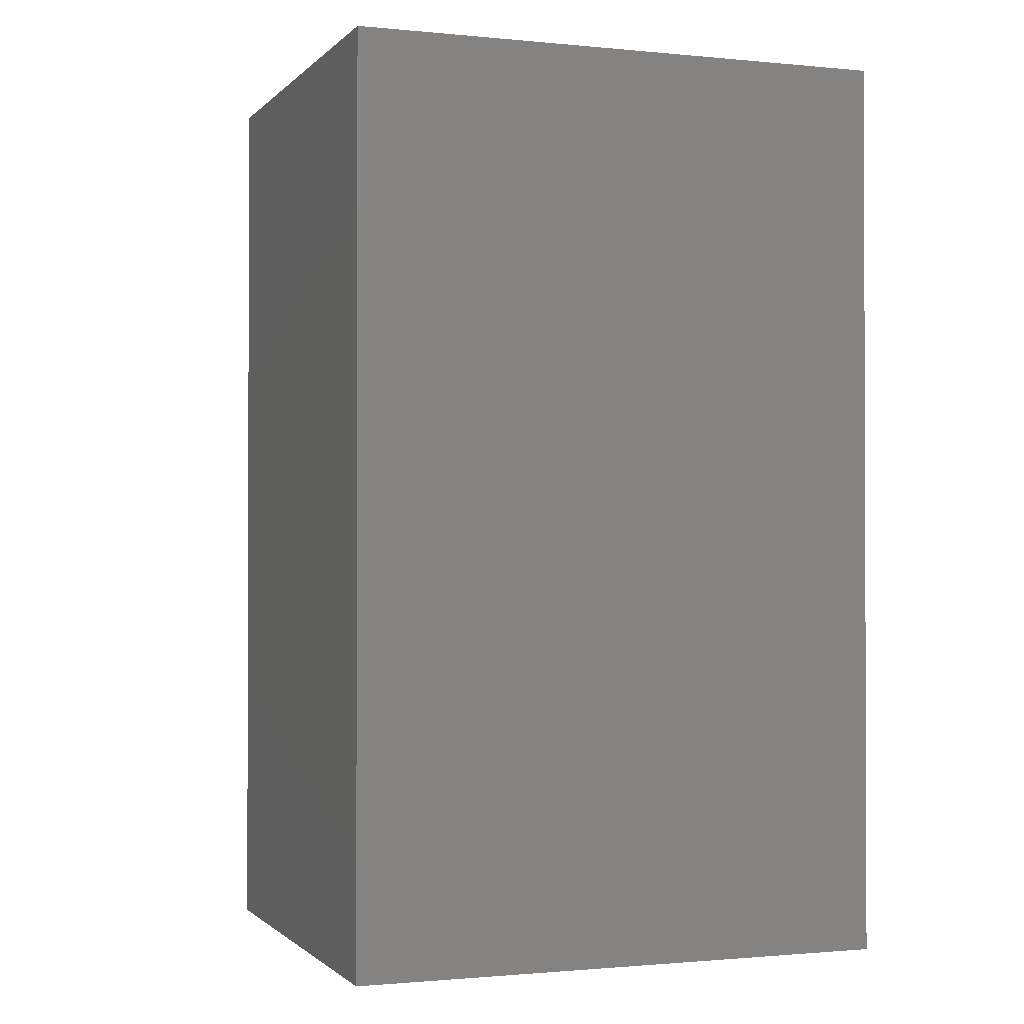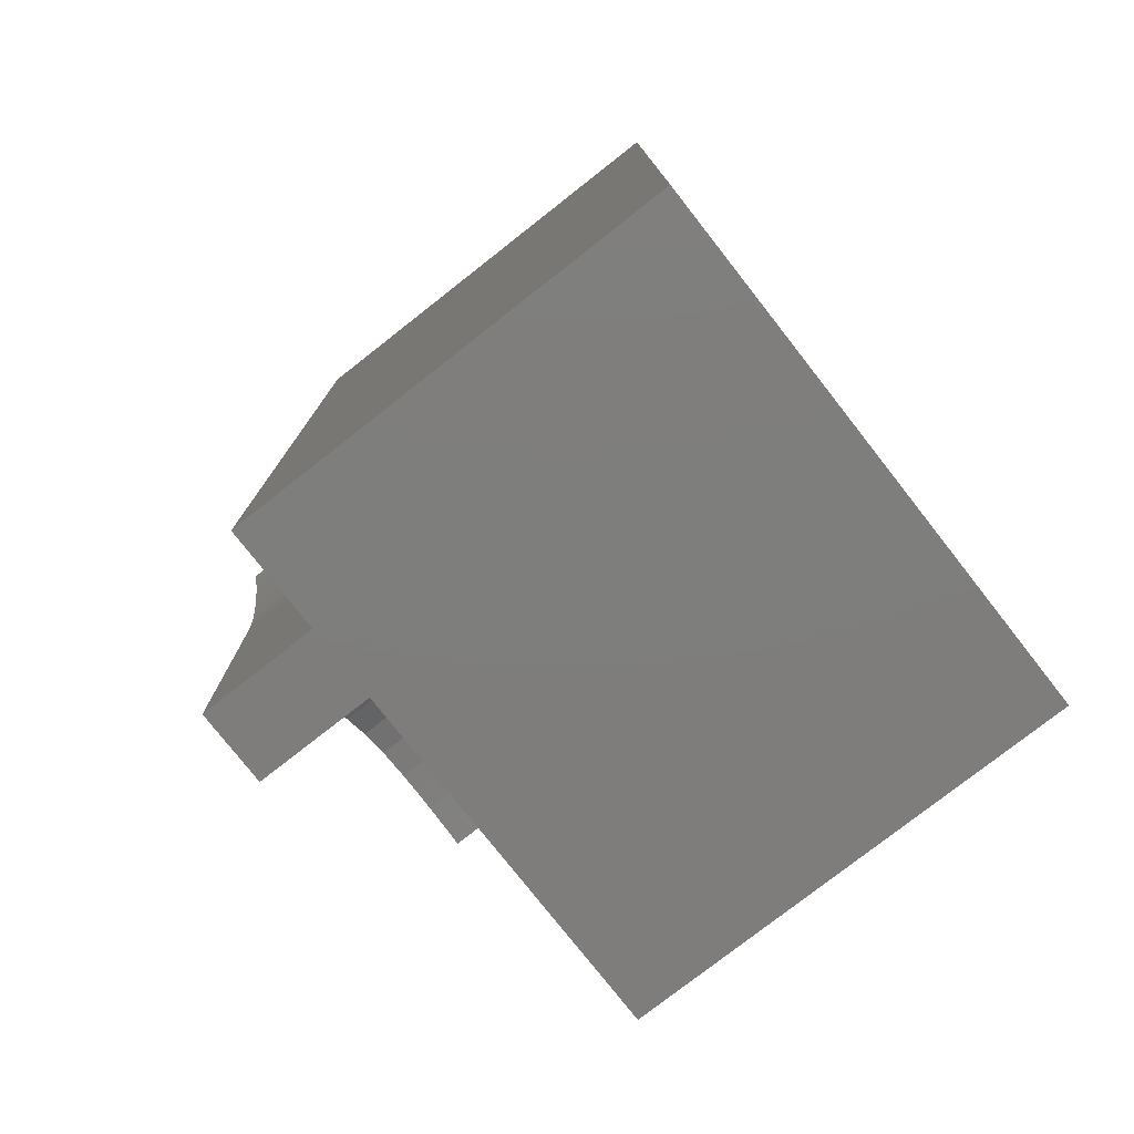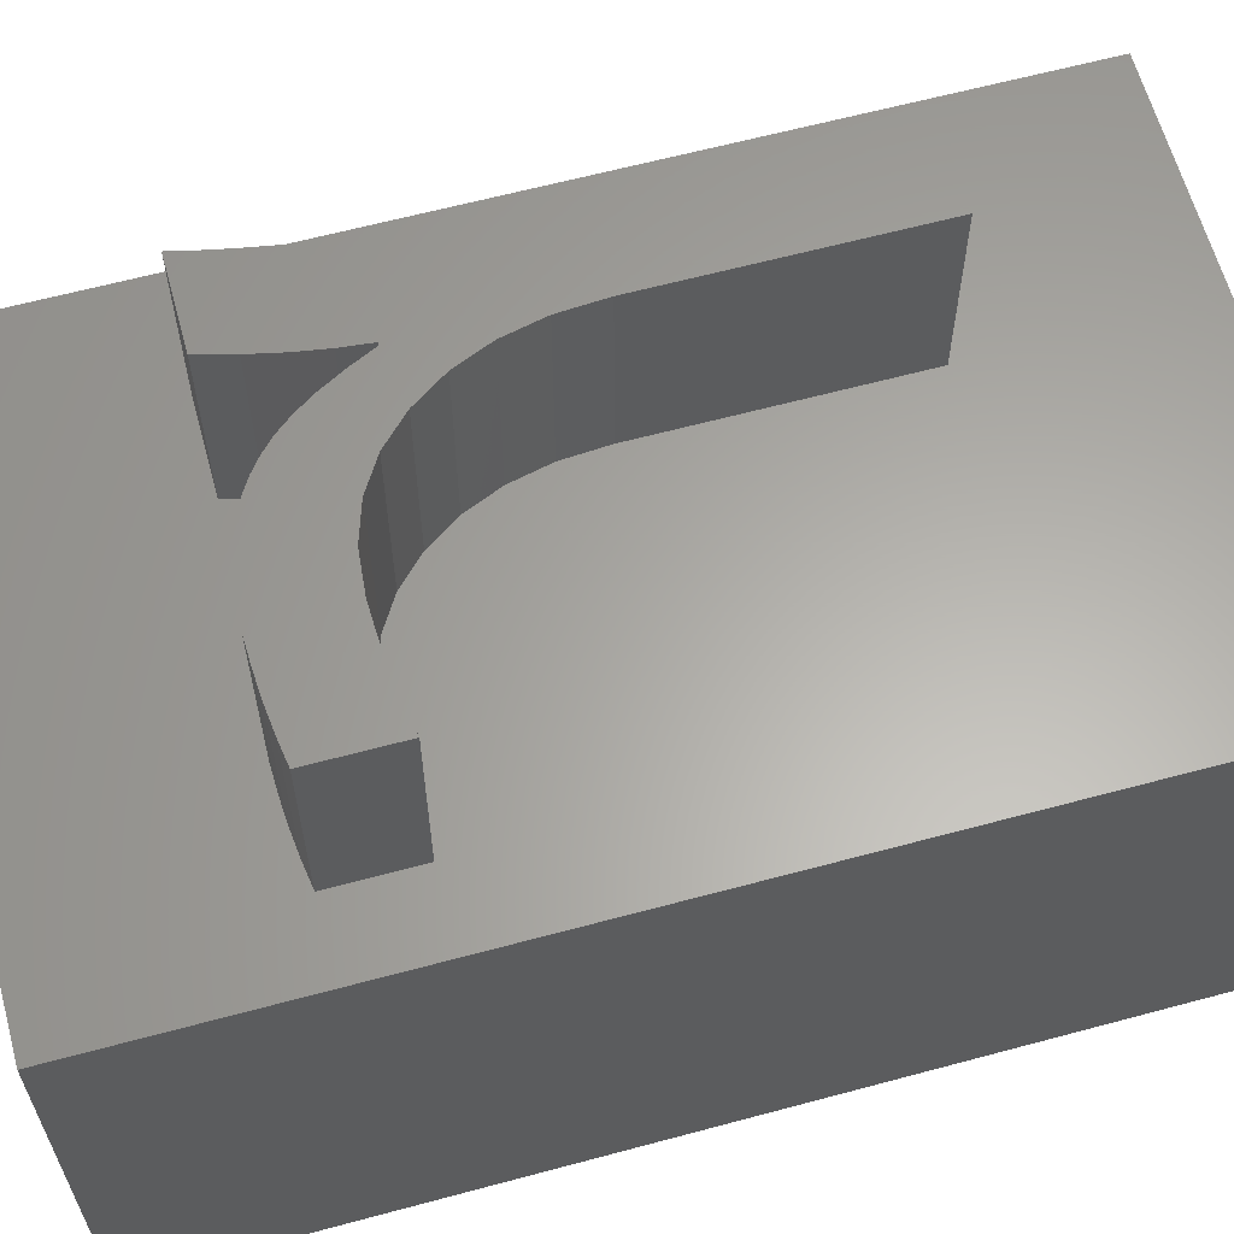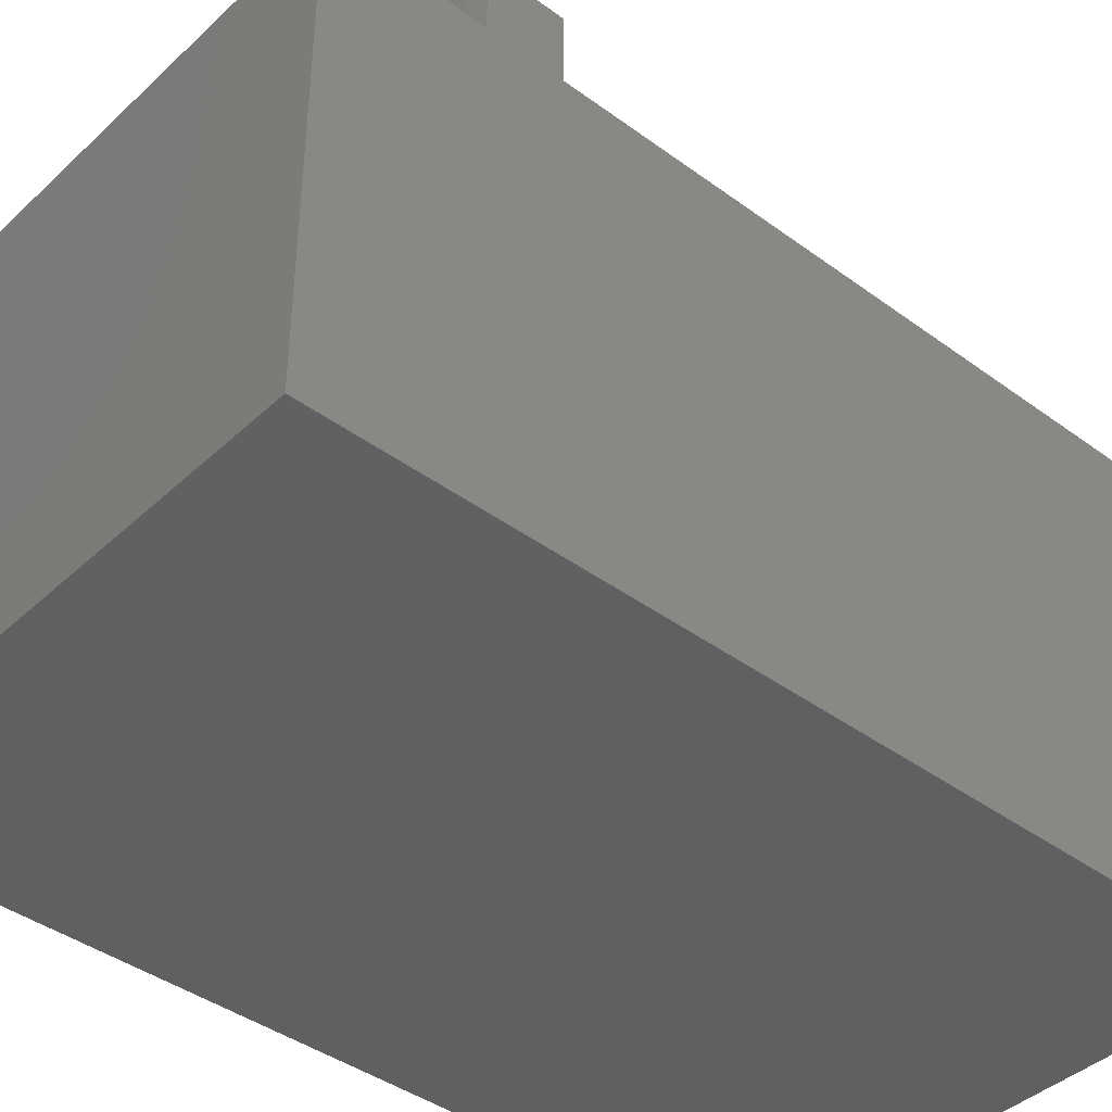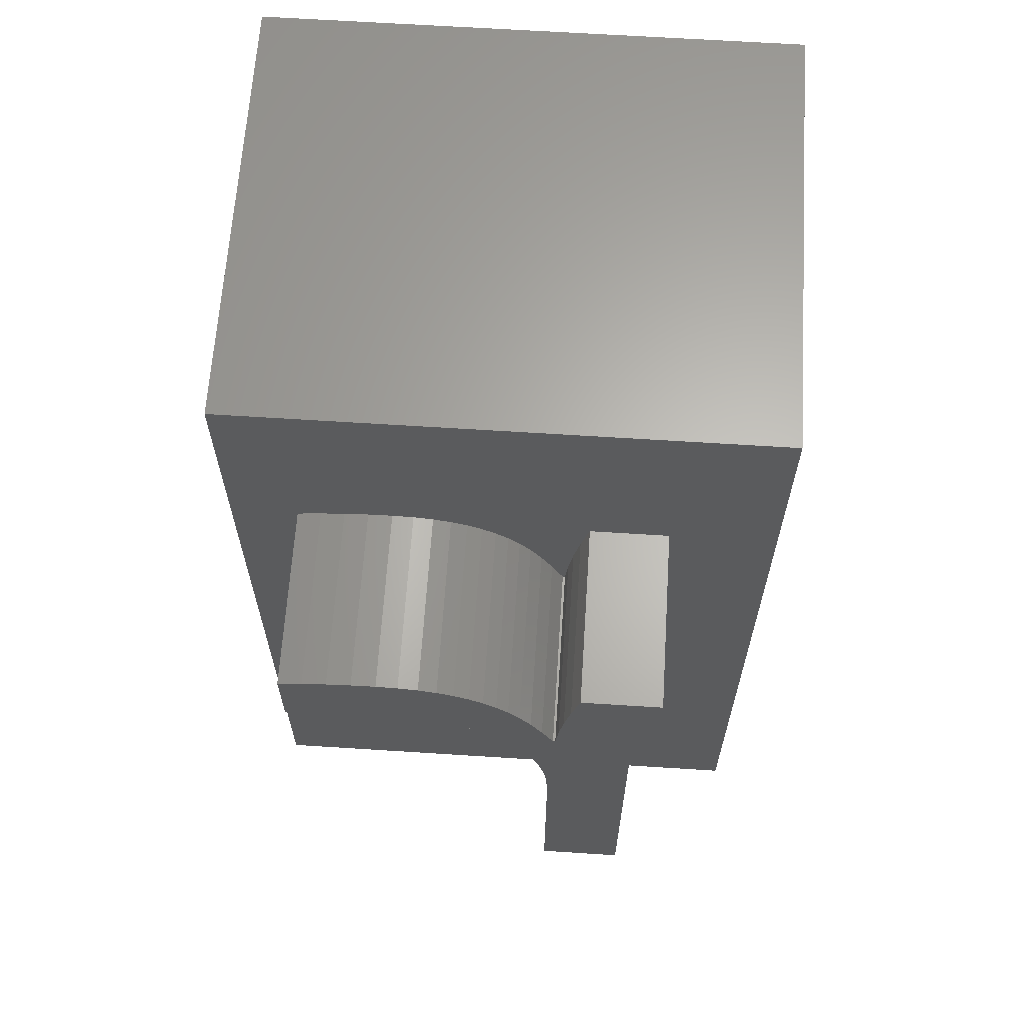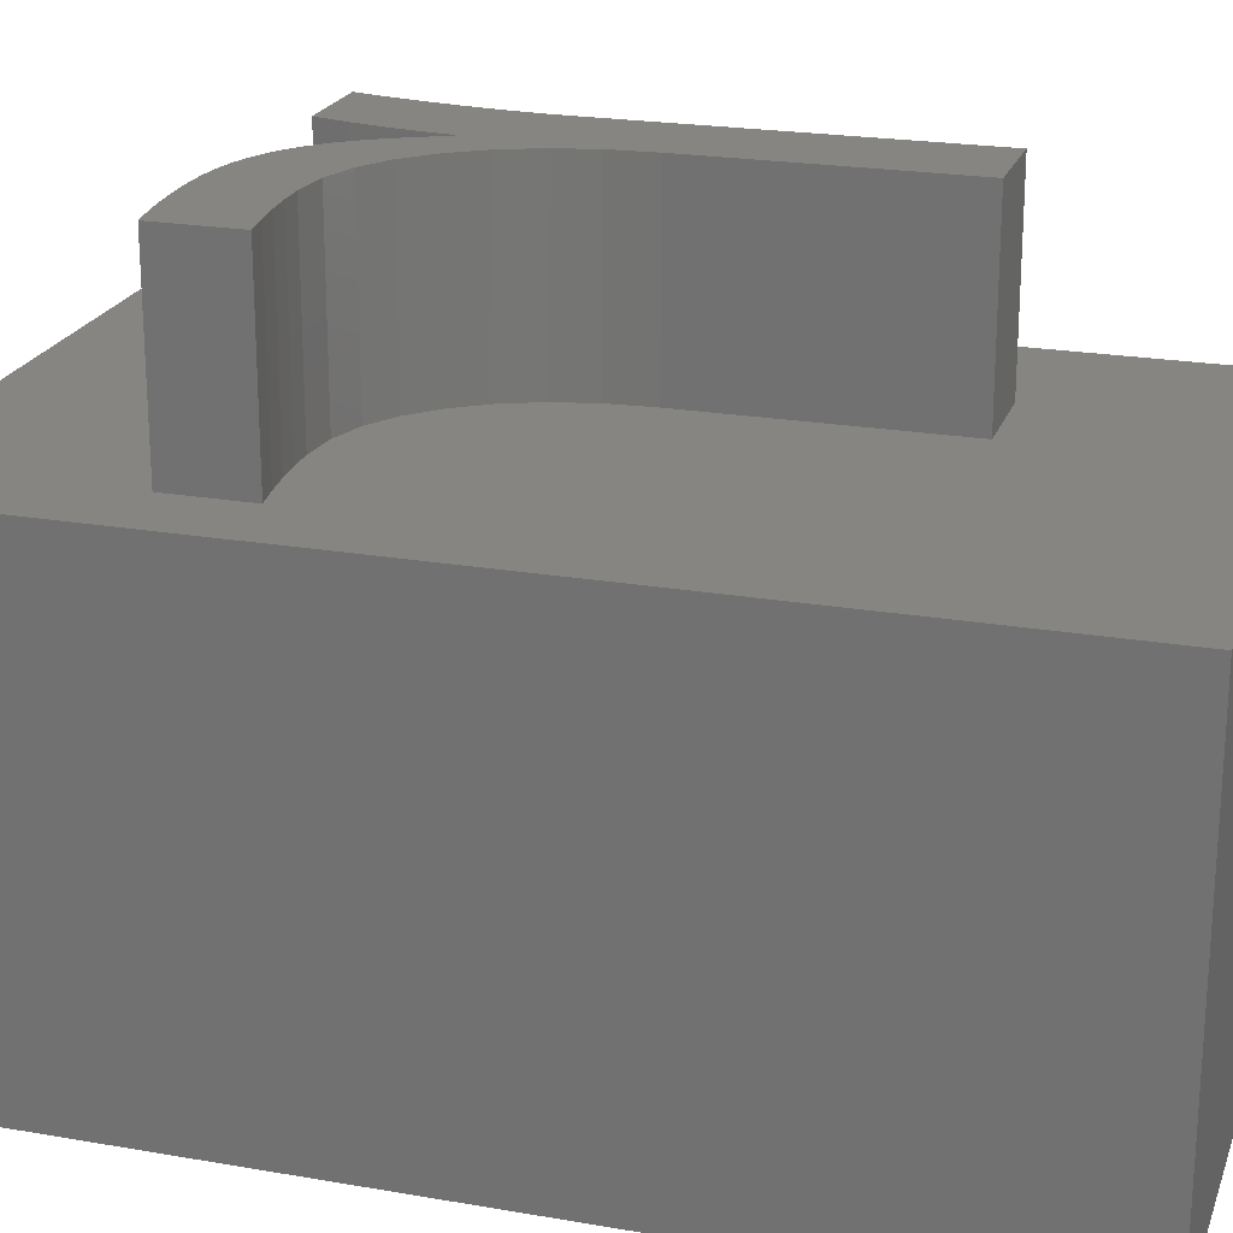
<metadata>
{"format":"stl","ext":"stl","renderer":"f3d","projection":"perspective","resolution":1024,"background":"white","views":[{"elev":-1.1,"azim":159.9,"up":"+Y"},{"elev":-77.6,"azim":128.1,"up":"+Y"},{"elev":62.5,"azim":-105.3,"up":"+Z"},{"elev":-41.3,"azim":-131.7,"up":"+Z"},{"elev":64.4,"azim":3.7,"up":"+Y"},{"elev":21.8,"azim":-73.0,"up":"+Z"}]}
</metadata>
<code>
# stl→obj: 100 verts, 196 faces
v 3.114 1.656 0
v 1.22 0.6015 0
v 1.283 -0.3076 0
v 0.2761 2.825 0
v 1.364 2.988 0
v 1.111 3.52 0
v 1.415 2.988 0
v 1.031 1.427 0
v 0.8609 3.976 0
v 0.7167 2.168 0
v -0.2668 3.364 0
v 0.613 4.356 0
v 0.3676 4.661 0
v -0.8886 3.748 0
v 0.112 4.912 0
v -0.1664 5.129 0
v -0.4678 5.313 0
v -0.792 5.465 0
v -1.589 3.979 0
v -1.146 5.583 0
v -1.537 5.667 0
v -1.965 5.718 0
v -2.369 4.056 0
v -2.43 5.734 0
v -2.885 4.044 0
v -2.957 5.724 0
v -3.482 5.691 0
v -3.416 4.008 0
v -4.005 5.637 0
v -3.963 3.947 0
v -4.525 5.562 0
v -4.525 3.863 0
v 1.903 5.531 0
v 3.523 5.025 0
v 3.643 5.531 0
v 1.72 4.846 0
v 3.418 4.514 0
v 3.327 3.998 0
v 1.578 4.193 0
v 3.251 3.476 0
v 1.476 3.574 0
v 3.191 2.97 0
v 3.148 2.497 0
v 3.123 2.059 0
v 3.114 -5.475 0
v 1.283 -5.475 0
v 1.283 -0.3076 -4
v 1.22 0.6015 -4
v 1.031 1.427 -4
v 0.7167 2.168 -4
v 0.2761 2.825 -4
v -0.2668 3.364 -4
v -0.8886 3.748 -4
v -1.589 3.979 -4
v -2.369 4.056 -4
v -2.885 4.044 -4
v -3.416 4.008 -4
v -3.963 3.947 -4
v -4.525 3.863 -4
v -4.525 5.562 -4
v -4.005 5.637 -4
v -3.482 5.691 -4
v -2.957 5.724 -4
v -2.43 5.734 -4
v -1.965 5.718 -4
v -1.537 5.667 -4
v -1.146 5.583 -4
v -0.792 5.465 -4
v -0.4678 5.313 -4
v -0.1664 5.129 -4
v 0.112 4.912 -4
v 0.3676 4.661 -4
v 0.613 4.356 -4
v 0.8609 3.976 -4
v 1.111 3.52 -4
v 1.364 2.988 -4
v 1.415 2.988 -4
v 1.476 3.574 -4
v 1.578 4.193 -4
v 1.72 4.846 -4
v 1.903 5.531 -4
v 3.643 5.531 -4
v 3.523 5.025 -4
v 3.418 4.514 -4
v 3.327 3.998 -4
v 3.251 3.476 -4
v 3.191 2.97 -4
v 3.148 2.497 -4
v 3.123 2.059 -4
v 3.114 1.656 -4
v 3.114 -5.475 -4
v 1.283 -5.475 -4
v -6 -10 -14
v -6 10 -4
v -6 10 -14
v -6 -10 -4
v 6 10 -14
v 6 -10 -14
v 6 10 -4
v 6 -10 -4
f 1 2 3
f 4 5 6
f 7 8 2
f 4 6 9
f 7 10 8
f 11 9 12
f 11 12 13
f 5 4 10
f 14 13 15
f 14 15 16
f 9 11 4
f 14 16 17
f 14 17 18
f 13 14 11
f 19 18 20
f 19 20 21
f 18 19 14
f 22 19 21
f 22 23 19
f 24 23 22
f 24 25 23
f 26 25 24
f 27 25 26
f 25 27 28
f 29 28 27
f 28 29 30
f 31 30 29
f 30 31 32
f 33 34 35
f 36 34 33
f 34 36 37
f 37 36 38
f 39 38 36
f 38 39 40
f 41 40 39
f 40 41 42
f 7 42 41
f 42 7 43
f 43 7 44
f 44 7 1
f 2 1 7
f 10 7 5
f 1 3 45
f 45 3 46
f 47 2 48
f 2 47 3
f 48 8 49
f 8 48 2
f 49 10 50
f 10 49 8
f 50 4 51
f 4 50 10
f 52 4 11
f 4 52 51
f 53 11 14
f 11 53 52
f 54 14 19
f 14 54 53
f 55 19 23
f 19 55 54
f 56 23 25
f 23 56 55
f 57 25 28
f 25 57 56
f 58 28 30
f 28 58 57
f 59 30 32
f 30 59 58
f 59 31 60
f 31 59 32
f 61 31 29
f 31 61 60
f 62 29 27
f 29 62 61
f 63 27 26
f 27 63 62
f 64 26 24
f 26 64 63
f 65 24 22
f 24 65 64
f 66 22 21
f 22 66 65
f 67 21 20
f 21 67 66
f 68 20 18
f 20 68 67
f 69 18 17
f 18 69 68
f 70 17 16
f 17 70 69
f 71 16 15
f 16 71 70
f 72 15 13
f 15 72 71
f 12 72 13
f 72 12 73
f 9 73 12
f 73 9 74
f 6 74 9
f 74 6 75
f 5 75 6
f 75 5 76
f 77 5 7
f 5 77 76
f 77 41 78
f 41 77 7
f 78 39 79
f 39 78 41
f 79 36 80
f 36 79 39
f 80 33 81
f 33 80 36
f 82 33 35
f 33 82 81
f 34 82 35
f 82 34 83
f 37 83 34
f 83 37 84
f 38 84 37
f 84 38 85
f 40 85 38
f 85 40 86
f 42 86 40
f 86 42 87
f 43 87 42
f 87 43 88
f 44 88 43
f 88 44 89
f 1 89 44
f 89 1 90
f 45 90 1
f 90 45 91
f 92 45 46
f 45 92 91
f 92 3 47
f 3 92 46
f 93 94 95
f 94 93 96
f 93 97 98
f 97 93 95
f 57 47 48
f 83 99 82
f 99 81 82
f 78 76 77
f 74 78 79
f 78 75 76
f 73 79 80
f 72 80 81
f 78 74 75
f 79 73 74
f 67 81 99
f 80 72 73
f 81 71 72
f 81 70 71
f 81 69 70
f 81 68 69
f 81 67 68
f 99 66 67
f 94 66 99
f 66 94 65
f 65 94 64
f 64 94 63
f 63 94 62
f 62 94 61
f 60 94 59
f 61 94 60
f 84 99 83
f 85 99 84
f 86 99 85
f 99 86 90
f 90 86 87
f 90 87 88
f 90 88 89
f 99 90 100
f 91 100 90
f 92 100 91
f 56 48 49
f 56 49 50
f 55 50 51
f 55 51 52
f 54 52 53
f 52 54 55
f 50 55 56
f 48 56 57
f 47 57 58
f 47 58 59
f 47 59 92
f 92 96 100
f 59 96 92
f 96 59 94
f 100 97 99
f 97 100 98
f 97 94 99
f 94 97 95
f 93 100 96
f 100 93 98

</code>
